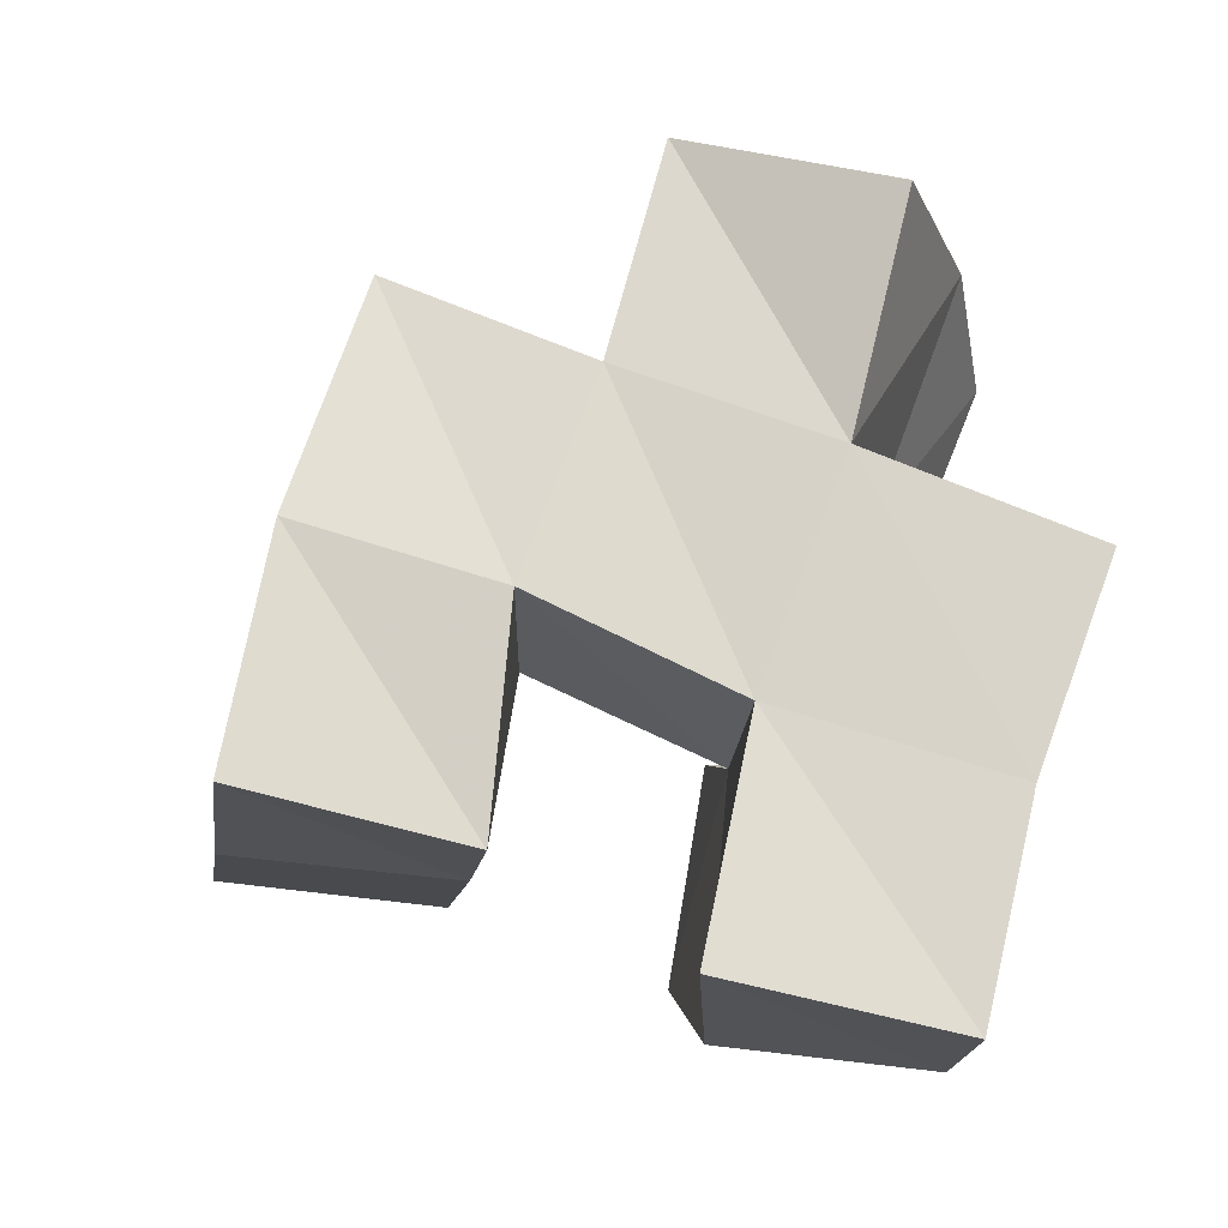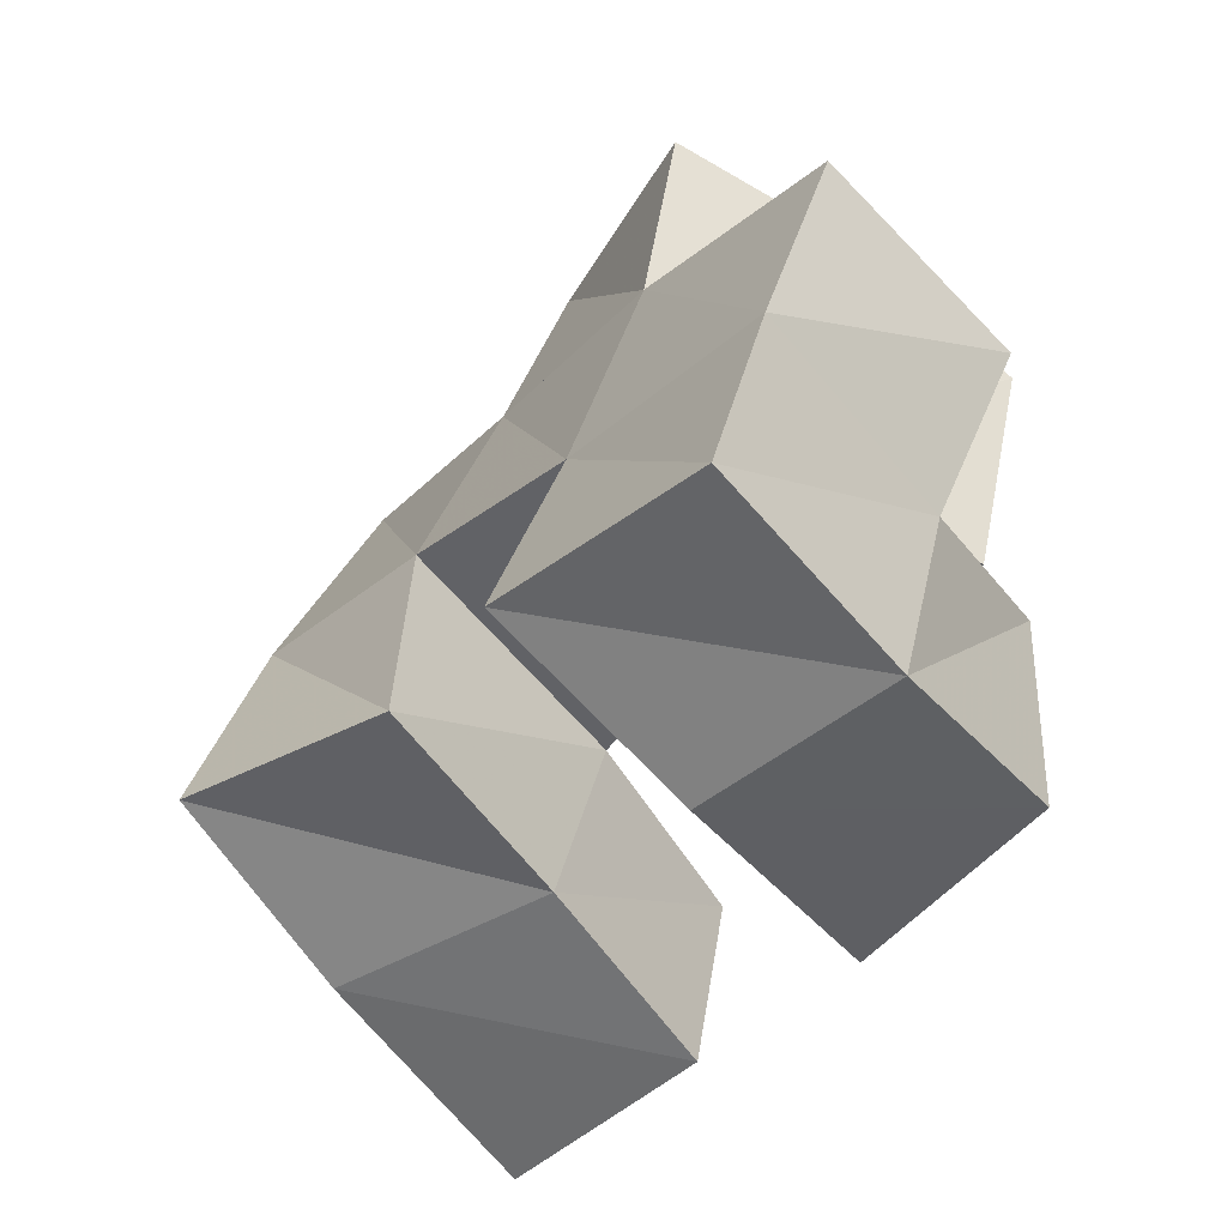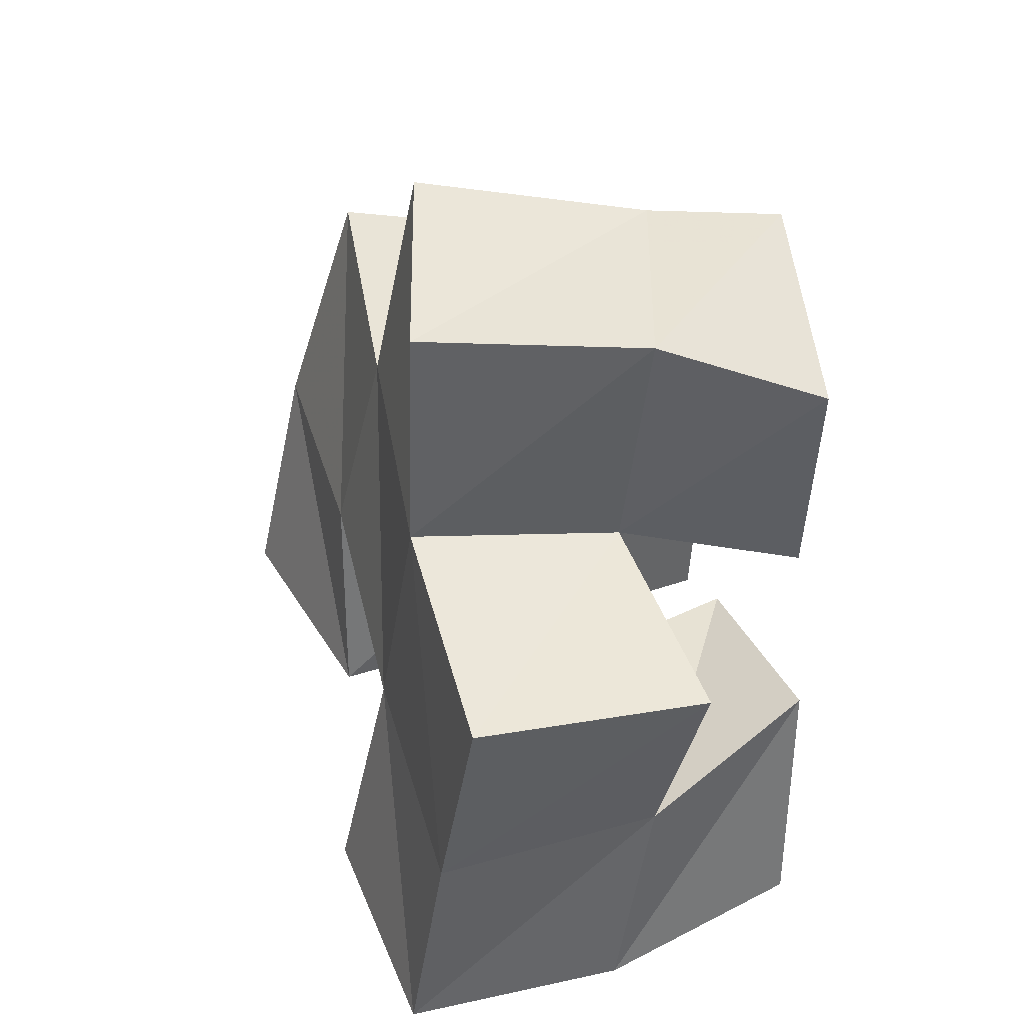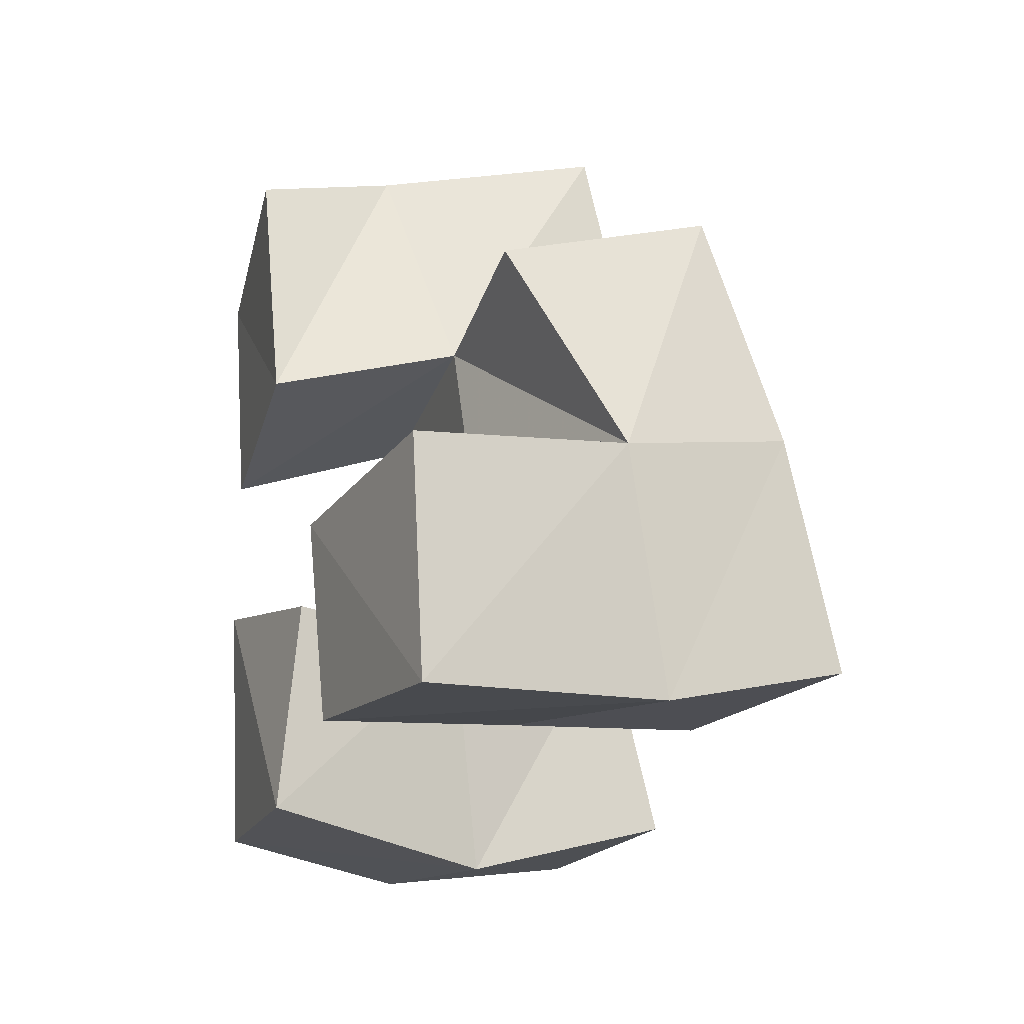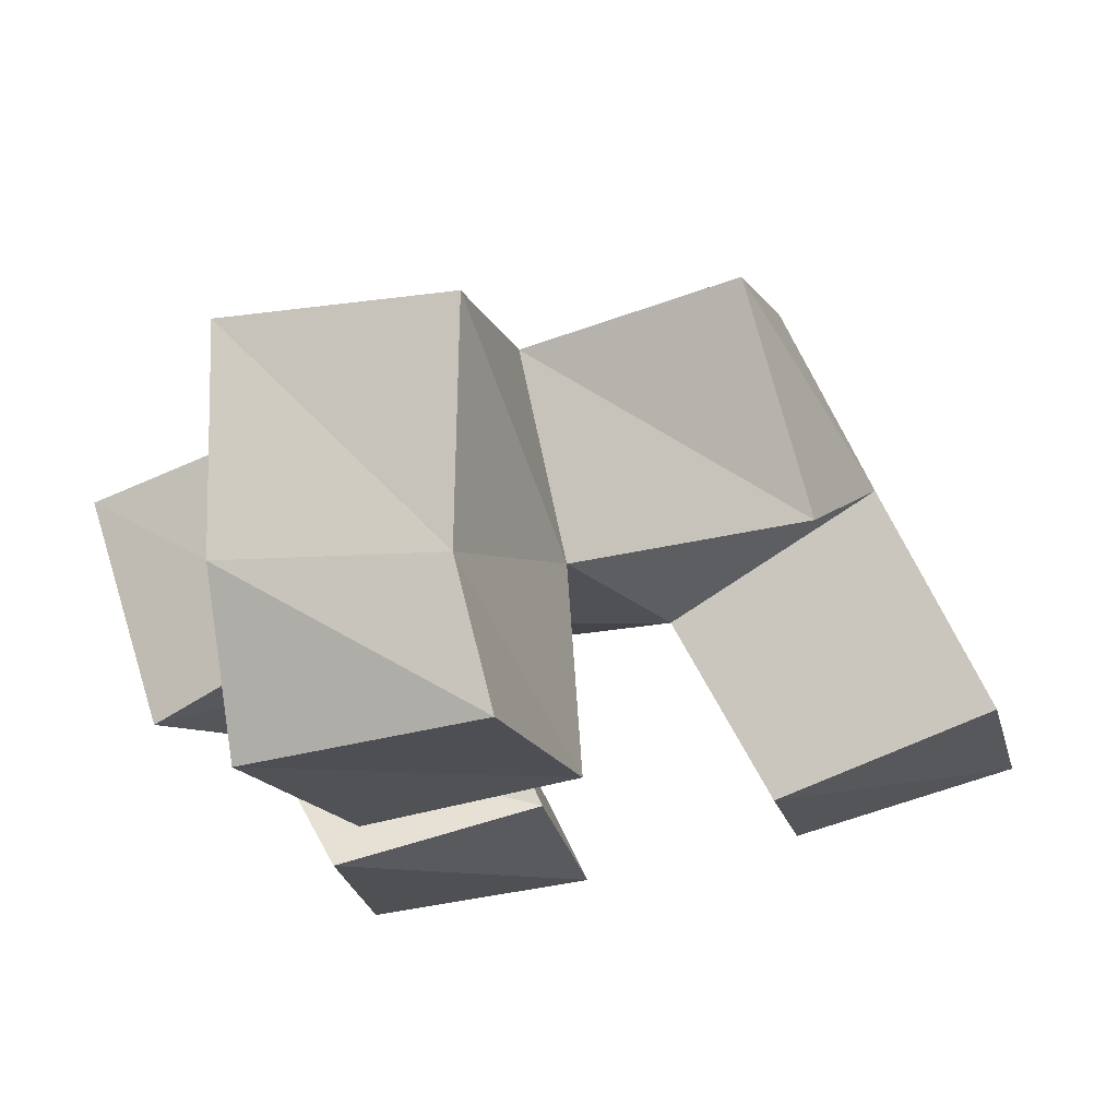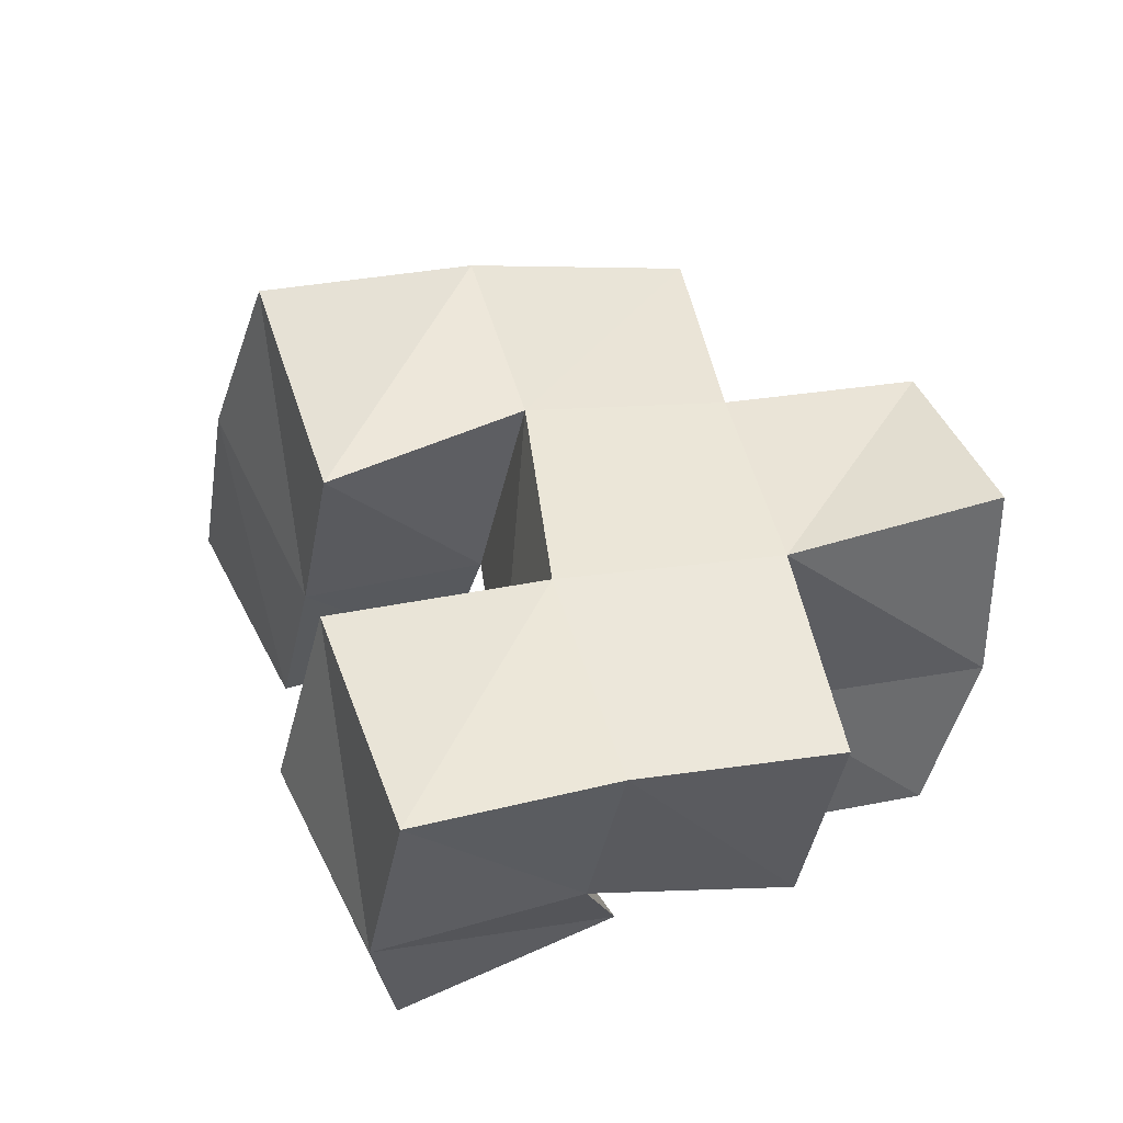
<metadata>
{"format":"obj","ext":"obj","renderer":"f3d","projection":"perspective","resolution":1024,"background":"white","views":[{"elev":-12.4,"azim":-167.9,"up":"+Z"},{"elev":-59.1,"azim":-125.8,"up":"+Z"},{"elev":28.1,"azim":-98.9,"up":"+Z"},{"elev":-6.5,"azim":73.7,"up":"+Z"},{"elev":70.4,"azim":-6.6,"up":"+Z"},{"elev":43.6,"azim":-124.1,"up":"+Y"}]}
</metadata>
<code>
v -0.1549 0.1 0.1027
v -0.1664 0.1418 0.09141
v -0.1046 0.1007 0.1115
v -0.1217 0.1523 0.09661
v -0.1605 0.1 0.1575
v -0.1745 0.1354 0.1398
v -0.1141 0.1079 0.1579
v -0.126 0.1482 0.1502
v -0.0566 0.1013 0.1299
v -0.07379 0.1475 0.1296
v -0.006363 0.1098 0.136
v -0.0276 0.167 0.1338
v -0.06537 0.1 0.1715
v -0.08211 0.1416 0.1726
v -0.01775 0.1106 0.1856
v -0.03586 0.1614 0.1876
v -0.1525 0.1 0.1896
v -0.1542 0.1407 0.2003
v -0.1066 0.1 0.2087
v -0.1049 0.1421 0.2171
v -0.1727 0.1019 0.2378
v -0.1732 0.1383 0.2517
v -0.1231 0.1 0.2586
v -0.1273 0.1308 0.2629
v -0.178 0.1901 0.09428
v -0.1297 0.2005 0.1057
v -0.1879 0.1844 0.1398
v -0.1384 0.1909 0.1555
v -0.08974 0.195 0.1291
v -0.04349 0.2125 0.1405
v -0.09461 0.1959 0.1777
v -0.05086 0.2028 0.1917
v -0.156 0.1859 0.204
v -0.1095 0.1875 0.2224
v -0.1686 0.1864 0.2544
v -0.1206 0.1796 0.2696
v -0.194 0.129 0.181
v -0.2034 0.1795 0.1837
v -0.05627 0.1404 0.2317
v -0.06463 0.1892 0.2424
f 1 2 4
f 3 1 4
f 2 6 8
f 4 2 8
f 6 5 7
f 8 6 7
f 5 1 3
f 7 5 3
f 8 7 3
f 4 8 3
f 2 1 5
f 6 2 5
f 9 10 12
f 11 9 12
f 10 14 16
f 12 10 16
f 14 13 15
f 16 14 15
f 13 9 11
f 15 13 11
f 16 15 11
f 12 16 11
f 10 9 13
f 14 10 13
f 17 18 20
f 19 17 20
f 18 22 24
f 20 18 24
f 22 21 23
f 24 22 23
f 21 17 19
f 23 21 19
f 24 23 19
f 20 24 19
f 18 17 21
f 22 18 21
f 2 25 26
f 4 2 26
f 25 27 28
f 26 25 28
f 27 6 8
f 28 27 8
f 6 2 4
f 8 6 4
f 28 8 4
f 26 28 4
f 25 2 6
f 27 25 6
f 10 29 30
f 12 10 30
f 29 31 32
f 30 29 32
f 31 14 16
f 32 31 16
f 14 10 12
f 16 14 12
f 32 16 12
f 30 32 12
f 29 10 14
f 31 29 14
f 18 33 34
f 20 18 34
f 33 35 36
f 34 33 36
f 35 22 24
f 36 35 24
f 22 18 20
f 24 22 20
f 36 24 20
f 34 36 20
f 33 18 22
f 35 33 22
f 6 27 28
f 8 6 28
f 27 38 33
f 28 27 33
f 38 37 18
f 33 38 18
f 37 6 8
f 18 37 8
f 33 18 8
f 28 33 8
f 27 6 37
f 38 27 37
f 8 28 31
f 14 8 31
f 28 33 34
f 31 28 34
f 33 18 20
f 34 33 20
f 18 8 14
f 20 18 14
f 34 20 14
f 31 34 14
f 28 8 18
f 33 28 18
f 14 31 32
f 16 14 32
f 31 34 40
f 32 31 40
f 34 20 39
f 40 34 39
f 20 14 16
f 39 20 16
f 40 39 16
f 32 40 16
f 31 14 20
f 34 31 20

</code>
